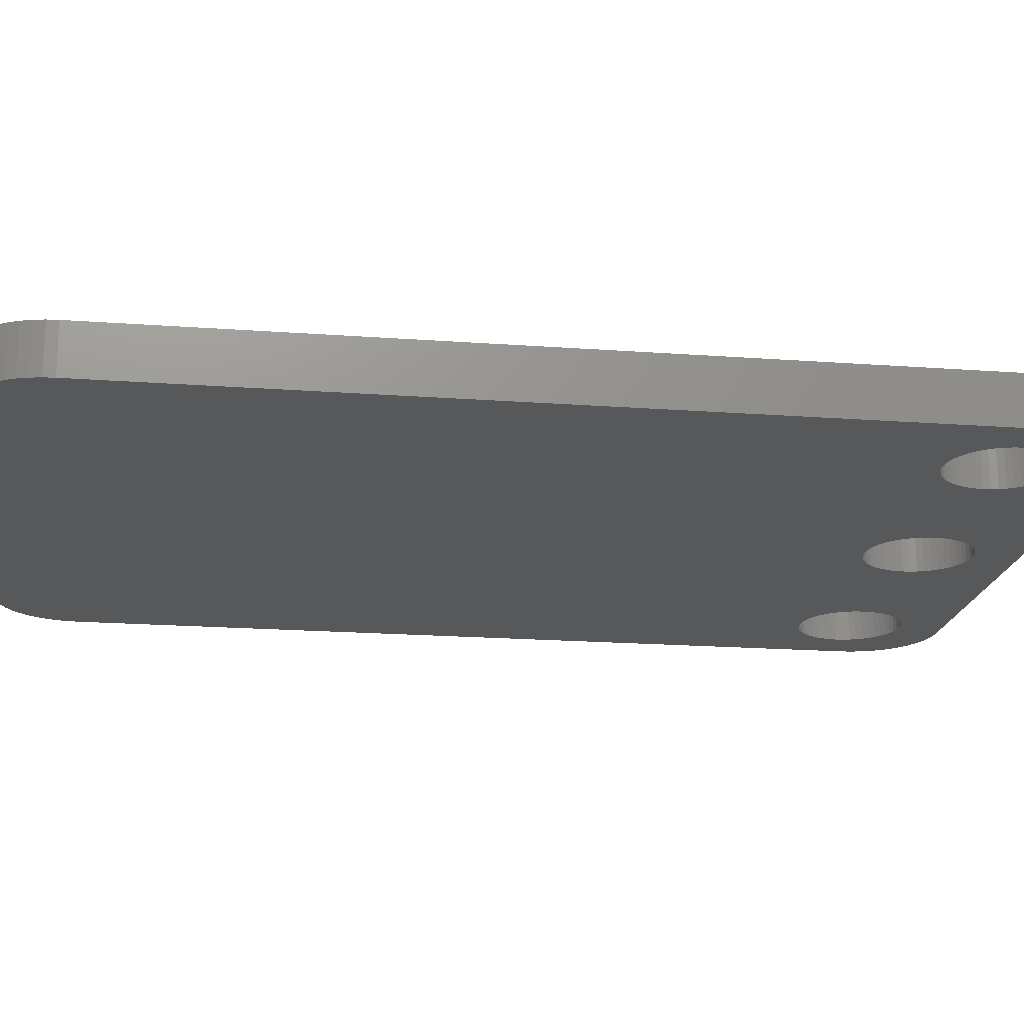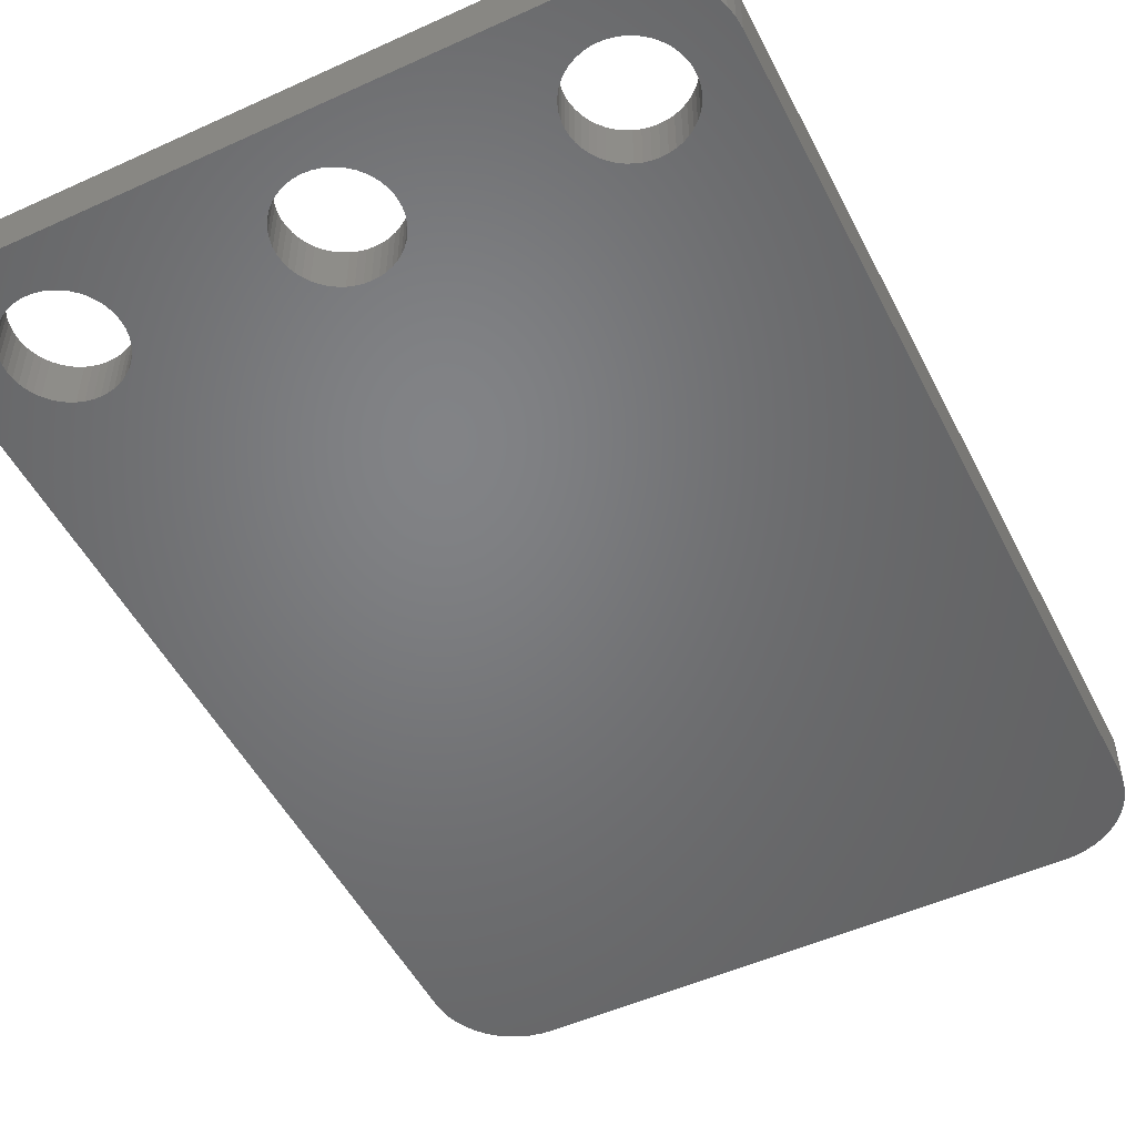
<metadata>
{"format":"stl","ext":"stl","renderer":"f3d","projection":"perspective","resolution":1024,"background":"white","views":[{"elev":-18.8,"azim":81.9,"up":"+Z"},{"elev":-50.9,"azim":-153.6,"up":"+Z"}]}
</metadata>
<code>
# stl→obj: 392 verts, 792 faces
v -16.66 28.46 -1.5
v -17.3 28.33 1.5
v -16.66 28.46 1.5
v -17.3 28.33 -1.5
v 20.62 25.42 1.5
v 20.34 26 -1.5
v 20.34 26 1.5
v 20.62 25.42 -1.5
v -21 23.5 -1.5
v -20.96 24.16 1.5
v -20.96 24.16 -1.5
v -21 23.5 1.5
v -21 -26.5 -1.5
v -21 -26.5 1.5
v 16.66 28.46 -1.5
v 16 28.5 1.5
v 16.66 28.46 1.5
v 16 28.5 -1.5
v -16 28.5 1.5
v -16 28.5 -1.5
v 21 -26.5 1.5
v 21 23.5 -1.5
v 21 23.5 1.5
v 21 -26.5 -1.5
v -19.97 26.55 -1.5
v -19.54 27.04 1.5
v -19.54 27.04 -1.5
v -19.97 26.55 1.5
v 16 -31.5 -1.5
v 20.96 -27.16 -1.5
v 17.3 20.2 -1.5
v 20.83 -27.8 -1.5
v 17.81 20.88 -1.5
v 17.58 20.52 -1.5
v 20.62 -28.42 -1.5
v 18.14 21.66 -1.5
v 18 21.26 -1.5
v 20.34 -29 -1.5
v 18.22 22.08 -1.5
v 19.97 -29.55 -1.5
v 18.22 22.92 -1.5
v 18.25 22.5 -1.5
v 19.54 -30.04 -1.5
v 18.14 23.34 -1.5
v 20.96 24.16 -1.5
v 19.05 -30.47 -1.5
v 18 23.74 -1.5
v 18.5 -30.84 -1.5
v 20.83 24.8 -1.5
v 17.81 24.12 -1.5
v 17.92 -31.12 -1.5
v 17.3 -31.33 -1.5
v 16.98 19.92 -1.5
v 16.66 -31.46 -1.5
v 16.62 19.69 -1.5
v 16.24 19.5 -1.5
v 15.84 19.36 -1.5
v 15.42 19.28 -1.5
v 15 19.25 -1.5
v 14.58 19.28 -1.5
v 14.16 19.36 -1.5
v 0.8412 19.36 -1.5
v 13.76 19.5 -1.5
v 1.244 19.5 -1.5
v 13.38 19.69 -1.5
v 1.625 19.69 -1.5
v 13.02 19.92 -1.5
v 1.978 19.92 -1.5
v 12.7 20.2 -1.5
v 2.298 20.2 -1.5
v 12.42 20.52 -1.5
v 11.78 22.08 -1.5
v 3.25 22.5 -1.5
v 11.75 22.5 -1.5
v 2.578 20.52 -1.5
v 3.222 22.08 -1.5
v 3.139 21.66 -1.5
v 11.86 21.66 -1.5
v 3.003 21.26 -1.5
v 12 21.26 -1.5
v 2.815 20.88 -1.5
v 12.19 20.88 -1.5
v 0.4242 19.28 -1.5
v 0 19.25 -1.5
v -0.4242 19.28 -1.5
v -0.8412 19.36 -1.5
v -14.16 19.36 -1.5
v -1.244 19.5 -1.5
v -13.76 19.5 -1.5
v -1.625 19.69 -1.5
v -13.38 19.69 -1.5
v -1.978 19.92 -1.5
v -3.222 22.08 -1.5
v -11.75 22.5 -1.5
v -3.25 22.5 -1.5
v -11.78 22.08 -1.5
v -3.139 21.66 -1.5
v -11.86 21.66 -1.5
v -3.003 21.26 -1.5
v -13.02 19.92 -1.5
v -2.298 20.2 -1.5
v -12 21.26 -1.5
v -12.19 20.88 -1.5
v -2.815 20.88 -1.5
v -12.42 20.52 -1.5
v -2.578 20.52 -1.5
v -12.7 20.2 -1.5
v -14.58 19.28 -1.5
v -15 19.25 -1.5
v -15.42 19.28 -1.5
v -16 -31.5 -1.5
v -15.84 19.36 -1.5
v -16.24 19.5 -1.5
v -16.66 -31.46 -1.5
v -16.62 19.69 -1.5
v -16.98 19.92 -1.5
v -17.3 -31.33 -1.5
v -17.3 20.2 -1.5
v -17.92 -31.12 -1.5
v -17.58 20.52 -1.5
v -17.81 20.88 -1.5
v -18 21.26 -1.5
v -18.14 21.66 -1.5
v -18.5 -30.84 -1.5
v 17.58 24.48 -1.5
v 19.97 26.55 -1.5
v 17.3 24.8 -1.5
v 19.54 27.04 -1.5
v 19.05 27.47 -1.5
v 16.98 25.08 -1.5
v 18.5 27.84 -1.5
v 16.62 25.31 -1.5
v 17.92 28.12 -1.5
v 17.3 28.33 -1.5
v 16.24 25.5 -1.5
v 15.84 25.64 -1.5
v 15.42 25.72 -1.5
v 15 25.75 -1.5
v 14.58 25.72 -1.5
v 14.16 25.64 -1.5
v 13.76 25.5 -1.5
v 13.38 25.31 -1.5
v 13.02 25.08 -1.5
v 1.978 25.08 -1.5
v 12.7 24.8 -1.5
v 11.78 22.92 -1.5
v 3.222 22.92 -1.5
v 11.86 23.34 -1.5
v 3.139 23.34 -1.5
v 12 23.74 -1.5
v 3.003 23.74 -1.5
v 12.19 24.12 -1.5
v 2.815 24.12 -1.5
v 12.42 24.48 -1.5
v 2.578 24.48 -1.5
v 2.298 24.8 -1.5
v 1.625 25.31 -1.5
v 1.244 25.5 -1.5
v 0.8412 25.64 -1.5
v 0.4242 25.72 -1.5
v 0 25.75 -1.5
v -0.4242 25.72 -1.5
v -3.222 22.92 -1.5
v -11.78 22.92 -1.5
v -3.139 23.34 -1.5
v -11.86 23.34 -1.5
v -3.003 23.74 -1.5
v -12 23.74 -1.5
v -2.815 24.12 -1.5
v -12.19 24.12 -1.5
v -2.578 24.48 -1.5
v -12.42 24.48 -1.5
v -2.298 24.8 -1.5
v -12.7 24.8 -1.5
v -1.978 25.08 -1.5
v -13.02 25.08 -1.5
v -1.625 25.31 -1.5
v -1.244 25.5 -1.5
v -0.8412 25.64 -1.5
v -13.38 25.31 -1.5
v -13.76 25.5 -1.5
v -14.16 25.64 -1.5
v -14.58 25.72 -1.5
v -15 25.75 -1.5
v -15.42 25.72 -1.5
v -15.84 25.64 -1.5
v -16.24 25.5 -1.5
v -16.62 25.31 -1.5
v -18.5 27.84 -1.5
v -16.98 25.08 -1.5
v -19.05 27.47 -1.5
v -17.3 24.8 -1.5
v -17.58 24.48 -1.5
v -20.34 26 -1.5
v -17.81 24.12 -1.5
v -17.92 28.12 -1.5
v -20.62 25.42 -1.5
v -18 23.74 -1.5
v -18.14 23.34 -1.5
v -18.22 22.92 -1.5
v -18.25 22.5 -1.5
v -18.22 22.08 -1.5
v -19.05 -30.47 -1.5
v -19.54 -30.04 -1.5
v -19.97 -29.55 -1.5
v -20.34 -29 -1.5
v -20.62 -28.42 -1.5
v -20.83 -27.8 -1.5
v -20.96 -27.16 -1.5
v -20.83 24.8 -1.5
v 18.5 27.84 1.5
v 19.05 27.47 1.5
v -19.05 27.47 1.5
v -18.5 27.84 1.5
v -17.92 28.12 1.5
v -20.62 25.42 1.5
v -20.83 24.8 1.5
v -20.34 26 1.5
v 19.97 26.55 1.5
v 19.54 27.04 1.5
v 17.3 28.33 1.5
v 17.92 28.12 1.5
v 20.96 24.16 1.5
v 20.83 24.8 1.5
v 18.14 23.34 1.5
v 17.3 20.2 1.5
v 17.58 20.52 1.5
v 18 23.74 1.5
v 17.81 20.88 1.5
v 17.81 24.12 1.5
v 18 21.26 1.5
v 17.58 24.48 1.5
v 18.14 21.66 1.5
v 17.3 24.8 1.5
v 16.98 19.92 1.5
v 18.22 22.08 1.5
v 16.98 25.08 1.5
v 18.25 22.5 1.5
v 16.62 19.69 1.5
v 18.22 22.92 1.5
v 16.62 25.31 1.5
v 16.24 25.5 1.5
v 15.84 25.64 1.5
v 15.42 25.72 1.5
v 15 25.75 1.5
v 14.58 25.72 1.5
v 14.16 25.64 1.5
v 13.76 25.5 1.5
v 13.38 25.31 1.5
v 13.02 25.08 1.5
v 1.978 25.08 1.5
v 11.78 22.92 1.5
v 3.25 22.5 1.5
v 11.75 22.5 1.5
v 3.222 22.92 1.5
v 11.86 23.34 1.5
v 3.139 23.34 1.5
v 12 23.74 1.5
v 3.003 23.74 1.5
v 12.19 24.12 1.5
v 2.815 24.12 1.5
v 12.42 24.48 1.5
v 2.578 24.48 1.5
v 12.7 24.8 1.5
v 2.298 24.8 1.5
v 1.625 25.31 1.5
v 1.244 25.5 1.5
v 0.8412 25.64 1.5
v 0.4242 25.72 1.5
v 0 25.75 1.5
v -3.222 22.92 1.5
v -11.75 22.5 1.5
v -3.25 22.5 1.5
v -11.78 22.92 1.5
v -3.139 23.34 1.5
v -11.86 23.34 1.5
v -3.003 23.74 1.5
v -12 23.74 1.5
v -2.815 24.12 1.5
v -12.19 24.12 1.5
v -2.578 24.48 1.5
v -12.42 24.48 1.5
v -2.298 24.8 1.5
v -12.7 24.8 1.5
v -1.978 25.08 1.5
v -1.625 25.31 1.5
v -1.244 25.5 1.5
v -0.8412 25.64 1.5
v -0.4242 25.72 1.5
v -13.02 25.08 1.5
v -13.38 25.31 1.5
v -13.76 25.5 1.5
v -14.16 25.64 1.5
v -14.58 25.72 1.5
v -15 25.75 1.5
v -15.42 25.72 1.5
v -15.84 25.64 1.5
v -16.24 25.5 1.5
v -16.62 25.31 1.5
v -16.98 25.08 1.5
v -17.3 24.8 1.5
v -17.58 24.48 1.5
v -17.81 24.12 1.5
v 16.24 19.5 1.5
v 15.84 19.36 1.5
v 15.42 19.28 1.5
v 15 19.25 1.5
v 14.58 19.28 1.5
v 14.16 19.36 1.5
v 0.8412 19.36 1.5
v 0.4242 19.28 1.5
v 0 19.25 1.5
v 20.96 -27.16 1.5
v 16 -31.5 1.5
v 20.83 -27.8 1.5
v 20.62 -28.42 1.5
v 19.54 -30.04 1.5
v 19.05 -30.47 1.5
v 18.5 -30.84 1.5
v 17.92 -31.12 1.5
v 17.3 -31.33 1.5
v 16.66 -31.46 1.5
v 19.97 -29.55 1.5
v 13.76 19.5 1.5
v 1.244 19.5 1.5
v 13.38 19.69 1.5
v 1.625 19.69 1.5
v 13.02 19.92 1.5
v 1.978 19.92 1.5
v 12.7 20.2 1.5
v 2.298 20.2 1.5
v 12.42 20.52 1.5
v 2.578 20.52 1.5
v 12.19 20.88 1.5
v 2.815 20.88 1.5
v 12 21.26 1.5
v 3.003 21.26 1.5
v 11.86 21.66 1.5
v 3.139 21.66 1.5
v 11.78 22.08 1.5
v 3.222 22.08 1.5
v 20.34 -29 1.5
v -0.4242 19.28 1.5
v -0.8412 19.36 1.5
v -14.16 19.36 1.5
v -1.244 19.5 1.5
v -13.76 19.5 1.5
v -1.625 19.69 1.5
v -13.38 19.69 1.5
v -1.978 19.92 1.5
v -13.02 19.92 1.5
v -2.298 20.2 1.5
v -12.7 20.2 1.5
v -2.578 20.52 1.5
v -12.42 20.52 1.5
v -2.815 20.88 1.5
v -12.19 20.88 1.5
v -3.003 21.26 1.5
v -3.222 22.08 1.5
v -11.78 22.08 1.5
v -3.139 21.66 1.5
v -11.86 21.66 1.5
v -12 21.26 1.5
v -14.58 19.28 1.5
v -15 19.25 1.5
v -15.42 19.28 1.5
v -15.84 19.36 1.5
v -16.24 19.5 1.5
v -16.62 19.69 1.5
v -16 -31.5 1.5
v -16.98 19.92 1.5
v -17.3 20.2 1.5
v -16.66 -31.46 1.5
v -17.58 20.52 1.5
v -17.81 20.88 1.5
v -17.3 -31.33 1.5
v -18 21.26 1.5
v -18.14 21.66 1.5
v -18.22 22.08 1.5
v -18.25 22.5 1.5
v -18 23.74 1.5
v -17.92 -31.12 1.5
v -18.5 -30.84 1.5
v -19.05 -30.47 1.5
v -18.14 23.34 1.5
v -19.54 -30.04 1.5
v -19.97 -29.55 1.5
v -18.22 22.92 1.5
v -20.34 -29 1.5
v -20.62 -28.42 1.5
v -20.83 -27.8 1.5
v -20.96 -27.16 1.5
f 1 2 3
f 2 1 4
f 5 6 7
f 6 5 8
f 9 10 11
f 10 9 12
f 13 12 9
f 12 13 14
f 15 16 17
f 16 15 18
f 18 19 16
f 19 18 20
f 21 22 23
f 22 21 24
f 25 26 27
f 26 25 28
f 29 24 30
f 24 31 22
f 29 30 32
f 33 22 34
f 29 32 35
f 36 22 37
f 29 35 38
f 39 22 36
f 29 38 40
f 41 22 42
f 29 40 43
f 22 44 45
f 29 43 46
f 47 45 44
f 29 46 48
f 49 47 8
f 8 50 6
f 50 8 47
f 45 47 49
f 44 22 41
f 29 48 51
f 42 22 39
f 37 22 33
f 29 51 52
f 22 31 34
f 24 53 31
f 29 52 54
f 24 55 53
f 24 56 55
f 13 24 29
f 24 57 56
f 24 58 57
f 24 59 58
f 24 60 59
f 24 61 60
f 24 62 61
f 61 62 63
f 64 63 62
f 63 64 65
f 66 65 64
f 65 66 67
f 67 68 69
f 70 69 68
f 69 70 71
f 72 73 74
f 75 71 70
f 72 76 73
f 72 77 76
f 78 77 72
f 77 78 79
f 80 79 78
f 79 80 81
f 82 81 80
f 81 82 75
f 71 75 82
f 68 67 66
f 24 83 62
f 24 84 83
f 24 13 84
f 84 13 85
f 85 13 86
f 87 86 13
f 86 87 88
f 89 88 87
f 88 89 90
f 91 90 89
f 90 91 92
f 93 94 95
f 96 93 97
f 98 97 99
f 92 100 101
f 93 96 94
f 97 98 96
f 99 102 98
f 99 103 102
f 104 103 99
f 103 104 105
f 106 105 104
f 105 106 107
f 107 101 100
f 101 107 106
f 100 92 91
f 87 13 108
f 108 13 109
f 109 13 110
f 13 29 111
f 110 13 112
f 112 13 113
f 13 111 114
f 113 13 115
f 115 13 116
f 13 114 117
f 116 13 118
f 9 118 13
f 13 117 119
f 118 9 120
f 120 9 121
f 121 9 122
f 122 9 123
f 13 119 124
f 125 6 50
f 6 125 126
f 127 126 125
f 126 127 128
f 128 127 129
f 130 129 127
f 129 130 131
f 132 131 130
f 131 132 133
f 133 132 134
f 135 134 132
f 134 135 15
f 136 15 135
f 15 136 18
f 137 18 136
f 138 18 137
f 139 18 138
f 140 18 139
f 141 18 140
f 142 18 141
f 143 18 142
f 144 143 145
f 73 146 74
f 147 146 73
f 146 147 148
f 149 148 147
f 148 149 150
f 151 150 149
f 150 151 152
f 153 152 151
f 152 153 154
f 155 154 153
f 154 155 145
f 156 145 155
f 144 145 156
f 143 144 18
f 157 18 144
f 158 18 157
f 159 18 158
f 160 18 159
f 161 18 160
f 20 161 162
f 94 163 95
f 164 163 94
f 163 164 165
f 166 165 164
f 165 166 167
f 168 167 166
f 167 168 169
f 170 169 168
f 169 170 171
f 172 171 170
f 171 172 173
f 174 173 172
f 173 174 175
f 176 175 174
f 20 175 176
f 175 20 177
f 177 20 178
f 178 20 179
f 179 20 162
f 20 176 180
f 20 180 181
f 20 181 182
f 20 182 183
f 20 183 184
f 20 184 185
f 161 20 18
f 186 20 185
f 1 186 187
f 4 187 188
f 186 1 20
f 189 188 190
f 191 190 192
f 187 4 1
f 25 192 193
f 194 193 195
f 188 196 4
f 197 195 198
f 11 198 199
f 9 199 200
f 9 200 201
f 188 189 196
f 123 9 202
f 13 124 203
f 202 9 201
f 13 203 204
f 199 9 11
f 13 204 205
f 190 191 189
f 13 205 206
f 192 27 191
f 13 206 207
f 192 25 27
f 13 207 208
f 193 194 25
f 13 208 209
f 195 197 194
f 198 210 197
f 198 11 210
f 129 211 212
f 211 129 131
f 20 3 19
f 3 20 1
f 189 213 214
f 213 189 191
f 4 215 2
f 215 4 196
f 191 26 213
f 26 191 27
f 210 216 197
f 216 210 217
f 11 217 210
f 217 11 10
f 197 218 194
f 218 197 216
f 219 128 220
f 128 219 126
f 7 126 219
f 126 7 6
f 128 212 220
f 212 128 129
f 133 221 222
f 221 133 134
f 134 17 221
f 17 134 15
f 131 222 211
f 222 131 133
f 223 49 224
f 49 223 45
f 23 45 223
f 45 23 22
f 224 8 5
f 8 224 49
f 196 214 215
f 214 196 189
f 194 28 25
f 28 194 218
f 225 23 223
f 226 23 227
f 228 223 224
f 23 229 227
f 228 224 5
f 23 226 21
f 230 5 7
f 23 231 229
f 232 7 219
f 23 233 231
f 234 219 220
f 235 21 226
f 234 220 212
f 23 236 233
f 237 212 211
f 23 238 236
f 239 21 235
f 23 240 238
f 23 225 240
f 223 228 225
f 241 211 222
f 5 230 228
f 7 232 230
f 241 222 221
f 219 234 232
f 212 237 234
f 242 221 17
f 211 241 237
f 221 242 241
f 243 17 16
f 17 243 242
f 16 244 243
f 16 245 244
f 16 246 245
f 16 247 246
f 16 248 247
f 16 249 248
f 16 250 249
f 251 250 16
f 252 253 254
f 255 252 256
f 257 256 258
f 259 258 260
f 261 260 262
f 263 262 264
f 250 251 264
f 252 255 253
f 256 257 255
f 258 259 257
f 260 261 259
f 262 263 261
f 264 265 263
f 264 251 265
f 16 266 251
f 16 267 266
f 16 268 267
f 16 269 268
f 16 270 269
f 19 270 16
f 271 272 273
f 274 271 275
f 276 275 277
f 278 277 279
f 280 279 281
f 282 281 283
f 284 283 285
f 19 285 286
f 19 286 287
f 19 287 288
f 271 274 272
f 275 276 274
f 277 278 276
f 19 288 289
f 279 280 278
f 270 19 289
f 281 282 280
f 283 284 282
f 285 290 284
f 285 19 290
f 290 19 291
f 291 19 292
f 292 19 293
f 293 19 294
f 294 19 295
f 295 19 296
f 19 297 296
f 3 297 19
f 297 3 298
f 2 298 3
f 298 2 299
f 215 299 2
f 214 299 215
f 299 214 300
f 213 300 214
f 300 213 301
f 26 301 213
f 28 301 26
f 301 28 302
f 218 302 28
f 302 218 303
f 304 21 239
f 305 21 304
f 306 21 305
f 307 21 306
f 308 21 307
f 309 21 308
f 310 21 309
f 311 21 310
f 312 21 311
f 14 21 312
f 313 314 315
f 315 314 316
f 317 314 318
f 318 314 319
f 320 314 321
f 321 314 322
f 319 314 320
f 323 314 317
f 310 309 324
f 325 324 326
f 327 326 328
f 329 328 330
f 331 330 332
f 333 332 334
f 335 334 336
f 337 336 338
f 339 338 340
f 253 340 254
f 341 340 253
f 339 340 341
f 338 339 337
f 336 337 335
f 334 335 333
f 332 333 331
f 330 331 329
f 328 329 327
f 326 327 325
f 324 325 310
f 342 314 323
f 316 314 342
f 21 314 313
f 14 312 343
f 14 343 344
f 345 344 346
f 347 346 348
f 349 348 350
f 351 350 352
f 353 352 354
f 355 354 356
f 357 356 358
f 272 359 273
f 360 359 272
f 359 360 361
f 362 361 360
f 361 362 358
f 363 358 362
f 357 358 363
f 356 357 355
f 354 355 353
f 352 353 351
f 350 351 349
f 348 349 347
f 346 347 345
f 344 345 14
f 14 345 364
f 14 364 365
f 14 365 366
f 14 366 367
f 21 14 314
f 14 367 368
f 14 368 369
f 314 14 370
f 14 369 371
f 14 371 372
f 370 14 373
f 12 372 374
f 12 374 375
f 373 14 376
f 12 375 377
f 12 377 378
f 12 378 379
f 12 379 380
f 216 303 218
f 372 12 14
f 303 216 381
f 376 14 382
f 217 381 216
f 382 14 383
f 10 381 217
f 383 14 384
f 381 10 385
f 384 14 386
f 12 385 10
f 386 14 387
f 385 12 388
f 387 14 389
f 388 12 380
f 389 14 390
f 390 14 391
f 391 14 392
f 52 320 321
f 320 52 51
f 54 321 322
f 321 54 52
f 29 322 314
f 322 29 54
f 207 391 208
f 391 207 390
f 114 370 373
f 370 114 111
f 111 314 370
f 314 111 29
f 204 384 386
f 384 204 203
f 209 14 13
f 14 209 392
f 205 389 206
f 389 205 387
f 117 373 376
f 373 117 114
f 119 376 382
f 376 119 117
f 203 383 384
f 383 203 124
f 315 30 313
f 30 315 32
f 46 317 318
f 317 46 43
f 51 319 320
f 319 51 48
f 206 390 207
f 390 206 389
f 208 392 209
f 392 208 391
f 204 387 205
f 387 204 386
f 124 382 383
f 382 124 119
f 323 38 342
f 38 323 40
f 316 32 315
f 32 316 35
f 313 24 21
f 24 313 30
f 317 40 323
f 40 317 43
f 48 318 319
f 318 48 46
f 342 35 316
f 35 342 38
f 94 274 164
f 274 94 272
f 380 200 388
f 200 380 201
f 184 294 295
f 294 184 183
f 108 365 364
f 365 108 109
f 176 284 290
f 284 176 174
f 192 300 301
f 300 192 190
f 187 297 298
f 297 187 186
f 168 280 170
f 280 168 278
f 170 282 172
f 282 170 280
f 181 291 292
f 291 181 180
f 180 290 291
f 290 180 176
f 303 193 302
f 193 303 195
f 302 192 301
f 192 302 193
f 190 299 300
f 299 190 188
f 185 295 296
f 295 185 184
f 87 364 345
f 364 87 108
f 166 278 168
f 278 166 276
f 164 276 166
f 276 164 274
f 172 284 174
f 284 172 282
f 182 292 293
f 292 182 181
f 183 293 294
f 293 183 182
f 381 195 303
f 195 381 198
f 388 199 385
f 199 388 200
f 188 298 299
f 298 188 187
f 96 272 94
f 272 96 360
f 107 355 105
f 355 107 353
f 102 362 98
f 362 102 363
f 98 360 96
f 360 98 362
f 91 347 349
f 347 91 89
f 385 198 381
f 198 385 199
f 186 296 297
f 296 186 185
f 100 349 351
f 349 100 91
f 107 351 353
f 351 107 100
f 105 357 103
f 357 105 355
f 112 368 367
f 368 112 113
f 372 120 374
f 120 372 118
f 379 201 380
f 201 379 202
f 378 202 379
f 202 378 123
f 377 123 378
f 123 377 122
f 89 345 347
f 345 89 87
f 103 363 102
f 363 103 357
f 115 371 369
f 371 115 116
f 110 367 366
f 367 110 112
f 116 372 371
f 372 116 118
f 375 122 377
f 122 375 121
f 113 369 368
f 369 113 115
f 109 366 365
f 366 109 110
f 374 121 375
f 121 374 120
f 157 251 266
f 251 157 144
f 85 344 343
f 344 85 86
f 177 287 286
f 287 177 178
f 275 167 277
f 167 275 165
f 151 261 153
f 261 151 259
f 153 263 155
f 263 153 261
f 159 267 268
f 267 159 158
f 162 270 289
f 270 162 161
f 359 95 273
f 95 359 93
f 279 171 281
f 171 279 169
f 175 286 285
f 286 175 177
f 178 288 287
f 288 178 179
f 73 255 147
f 255 73 253
f 75 335 81
f 335 75 333
f 79 339 77
f 339 79 337
f 66 325 327
f 325 66 64
f 68 327 329
f 327 68 66
f 84 343 312
f 343 84 85
f 90 350 348
f 350 90 92
f 354 104 356
f 104 354 106
f 358 97 361
f 97 358 99
f 149 259 151
f 259 149 257
f 155 265 156
f 265 155 263
f 144 265 251
f 265 144 156
f 158 266 267
f 266 158 157
f 160 268 269
f 268 160 159
f 161 269 270
f 269 161 160
f 271 165 275
f 165 271 163
f 273 163 271
f 163 273 95
f 277 169 279
f 169 277 167
f 179 289 288
f 289 179 162
f 173 285 283
f 285 173 175
f 281 173 283
f 173 281 171
f 76 253 73
f 253 76 341
f 62 311 310
f 311 62 83
f 64 310 325
f 310 64 62
f 70 333 75
f 333 70 331
f 70 329 331
f 329 70 68
f 83 312 311
f 312 83 84
f 86 346 344
f 346 86 88
f 356 99 358
f 99 356 104
f 361 93 359
f 93 361 97
f 352 106 354
f 106 352 101
f 92 352 350
f 352 92 101
f 147 257 149
f 257 147 255
f 77 341 76
f 341 77 339
f 81 337 79
f 337 81 335
f 88 348 346
f 348 88 90
f 42 240 41
f 240 42 238
f 139 245 246
f 245 139 138
f 58 307 306
f 307 58 59
f 67 330 328
f 330 67 69
f 130 234 237
f 234 130 127
f 262 145 264
f 145 262 154
f 142 248 249
f 248 142 141
f 47 230 50
f 230 47 228
f 50 232 125
f 232 50 230
f 136 242 243
f 242 136 135
f 135 241 242
f 241 135 132
f 256 150 258
f 150 256 148
f 252 148 256
f 148 252 146
f 143 249 250
f 249 143 142
f 141 247 248
f 247 141 140
f 37 233 36
f 233 37 231
f 53 239 235
f 239 53 55
f 60 309 308
f 309 60 61
f 332 82 334
f 82 332 71
f 44 228 47
f 228 44 225
f 41 225 44
f 225 41 240
f 125 234 127
f 234 125 232
f 137 243 244
f 243 137 136
f 138 244 245
f 244 138 137
f 132 237 241
f 237 132 130
f 258 152 260
f 152 258 150
f 260 154 262
f 154 260 152
f 254 146 252
f 146 254 74
f 145 250 264
f 250 145 143
f 140 246 247
f 246 140 139
f 57 306 305
f 306 57 58
f 55 304 239
f 304 55 56
f 31 235 226
f 235 31 53
f 34 229 33
f 229 34 227
f 65 328 326
f 328 65 67
f 61 324 309
f 324 61 63
f 59 308 307
f 308 59 60
f 330 71 332
f 71 330 69
f 334 80 336
f 80 334 82
f 338 72 340
f 72 338 78
f 340 74 254
f 74 340 72
f 56 305 304
f 305 56 57
f 31 227 34
f 227 31 226
f 36 236 39
f 236 36 233
f 33 231 37
f 231 33 229
f 63 326 324
f 326 63 65
f 336 78 338
f 78 336 80
f 39 238 42
f 238 39 236

</code>
